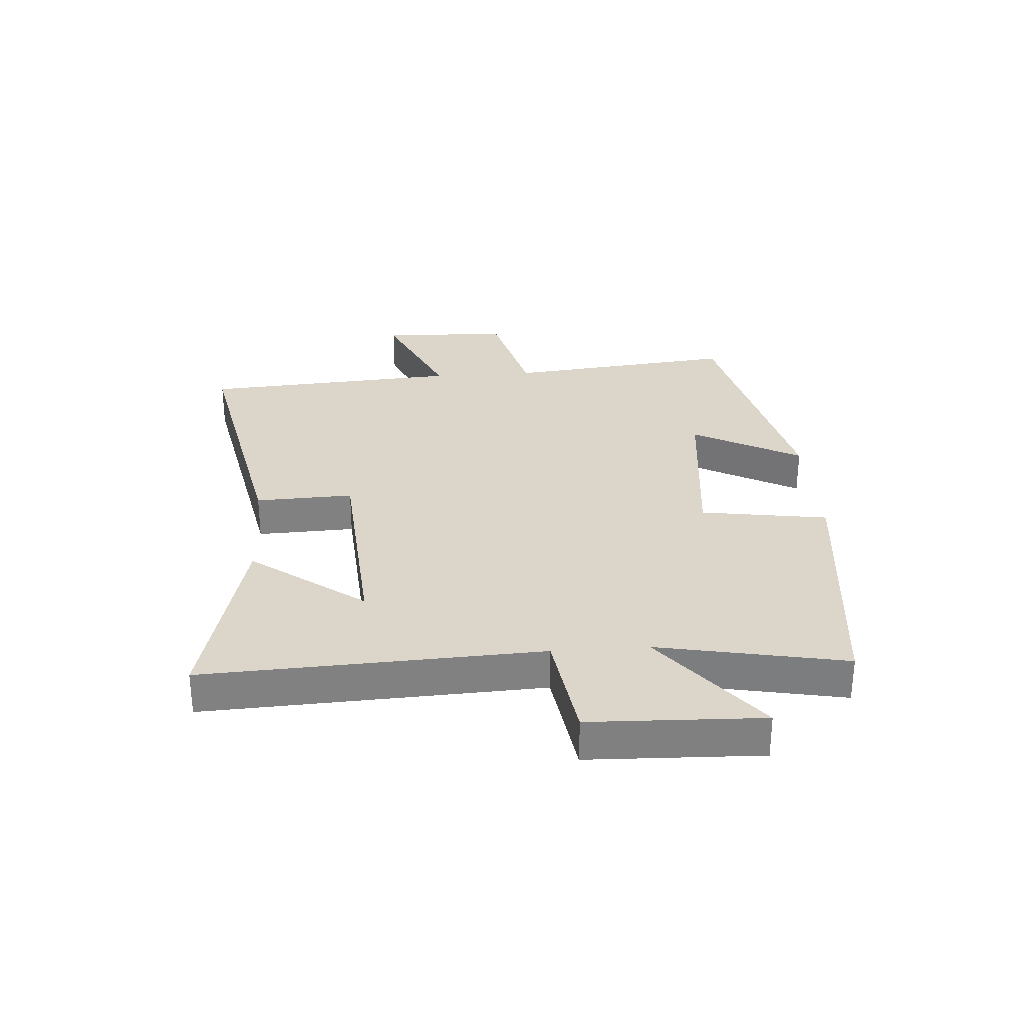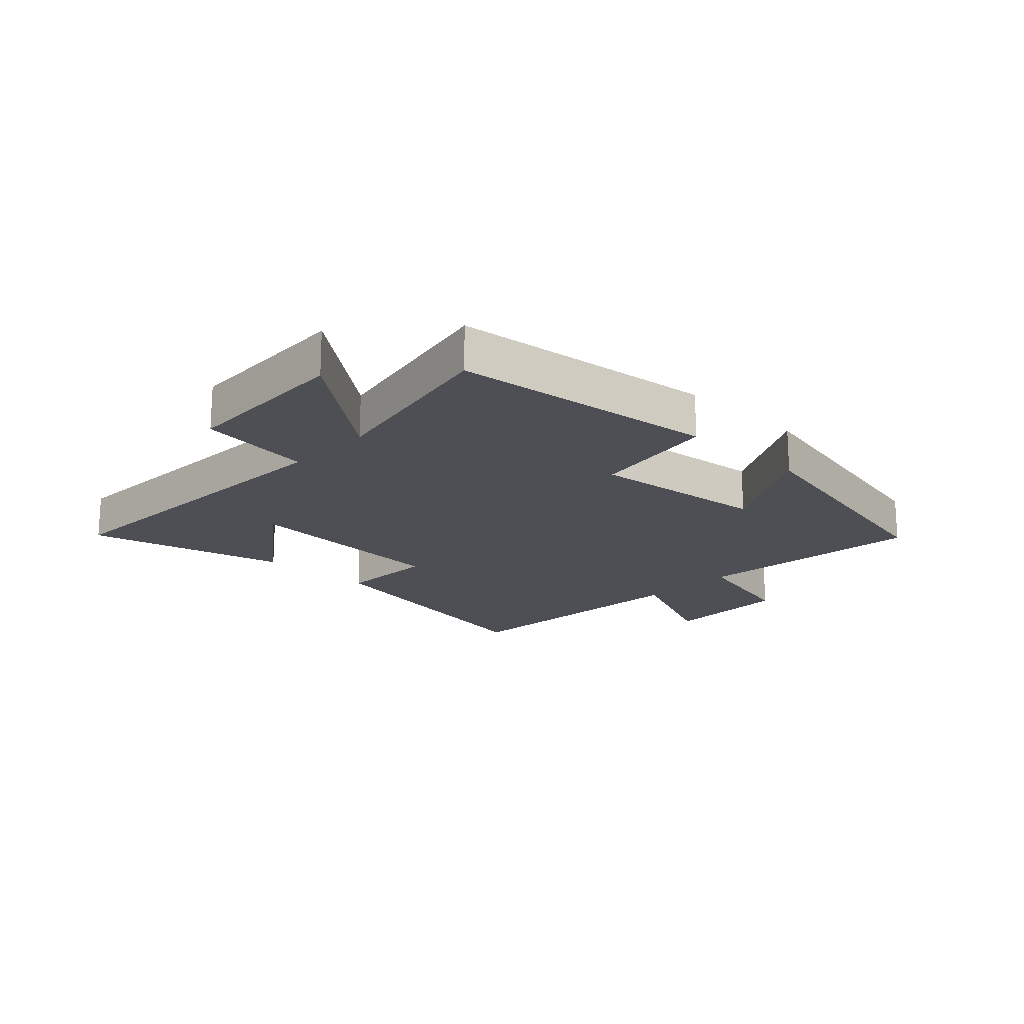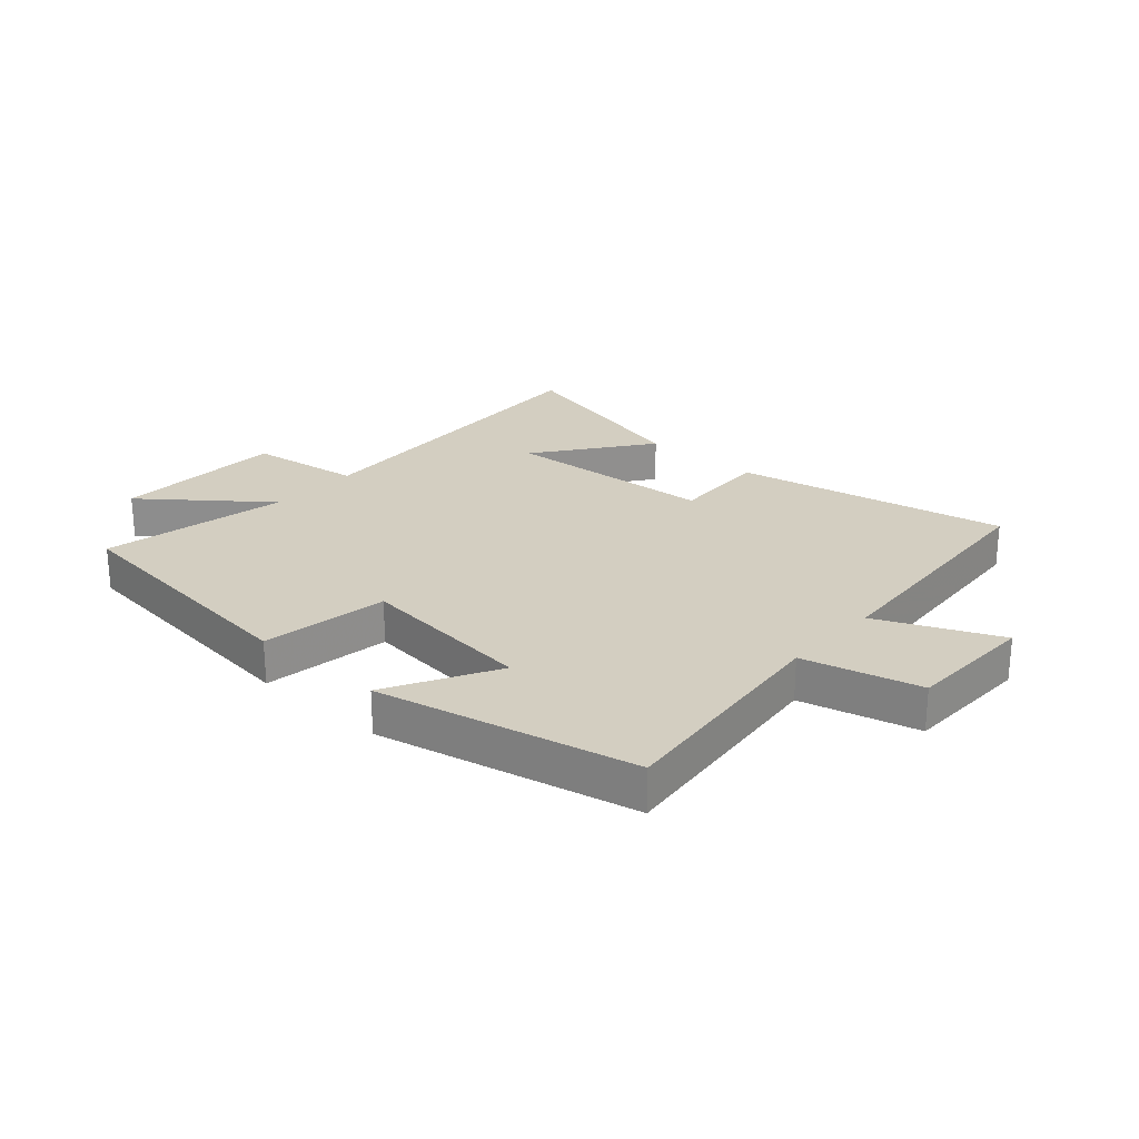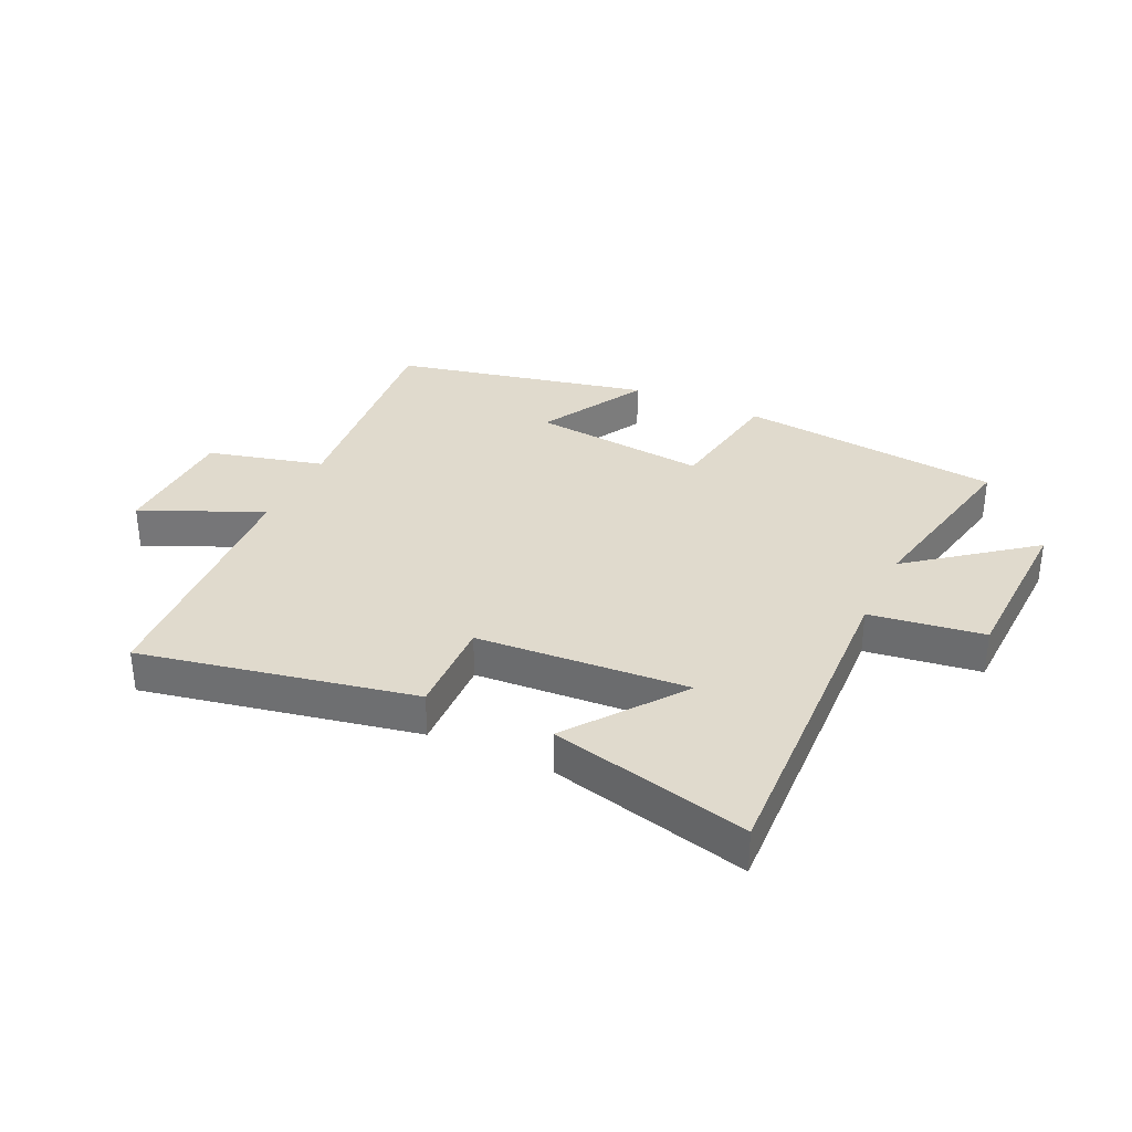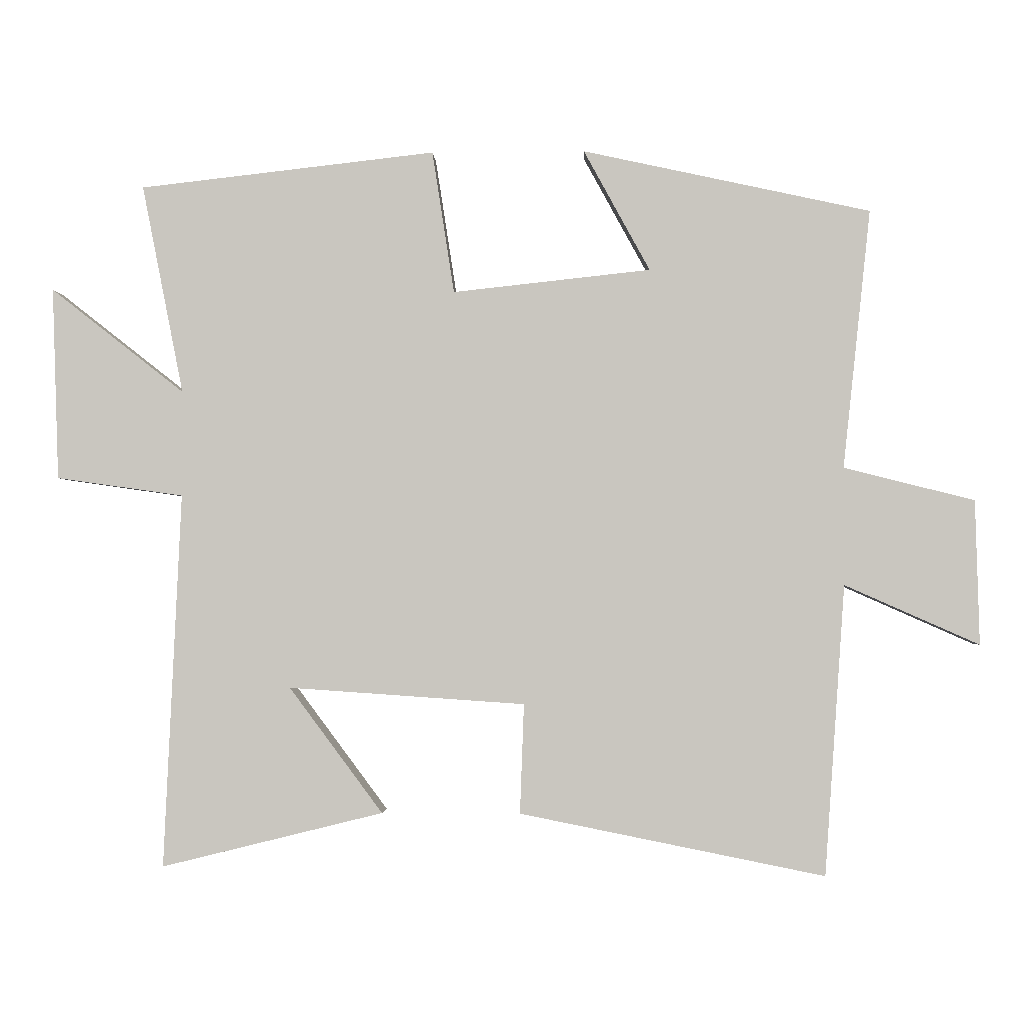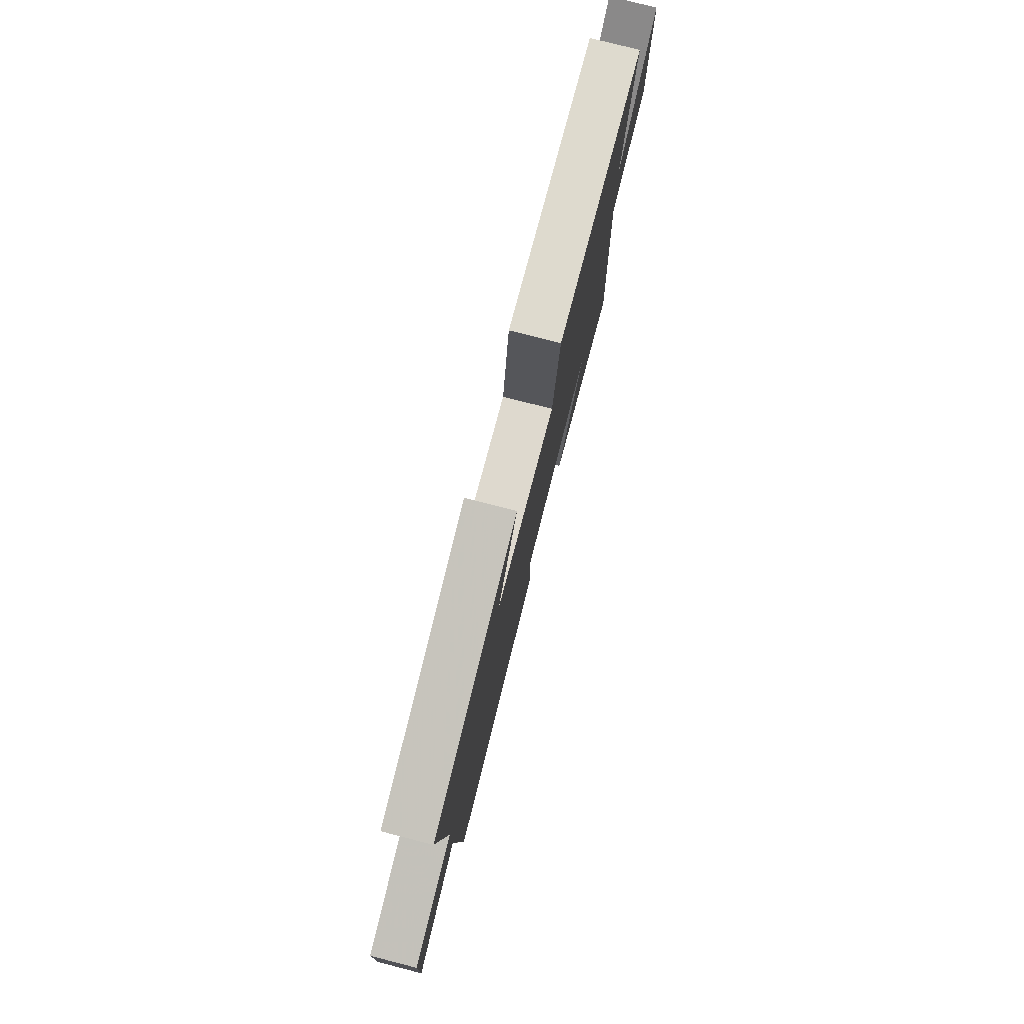
<metadata>
{"format":"obj","ext":"obj","renderer":"f3d","projection":"perspective","resolution":1024,"background":"white","views":[{"elev":30.0,"azim":-94.1,"up":"+Y"},{"elev":-18.4,"azim":-43.4,"up":"+Y"},{"elev":24.9,"azim":41.7,"up":"+Y"},{"elev":33.0,"azim":-154.8,"up":"+Y"},{"elev":-1.9,"azim":2.5,"up":"+Z"},{"elev":77.9,"azim":104.4,"up":"+Z"}]}
</metadata>
<code>
v -0.562 0.07 0.45
v -0.119 0.07 0.5
v -0.086 0.07 0.287
v 0.21 0.07 0.319
v 0.111 0.07 0.5
v 0.541 0.07 0.406
v 0.5 0.07 0.019
v 0.695 0.07 -0.03
v 0.701 0.07 -0.246
v 0.5 0.07 -0.157
v 0.47 0.07 -0.591
v 0.014 0.07 -0.5
v 0.02 0.07 -0.336
v -0.334 0.07 -0.312
v -0.194 0.07 -0.5
v -0.526 0.07 -0.582
v -0.5 0.07 -0.021
v -0.69 0.07 0.006
v -0.7 0.07 0.294
v -0.5 0.07 0.137
v -0.562 0 0.45
v -0.119 0 0.5
v -0.086 0 0.287
v 0.21 0 0.319
v 0.111 0 0.5
v 0.541 0 0.406
v 0.5 0 0.019
v 0.695 0 -0.03
v 0.701 0 -0.246
v 0.5 0 -0.157
v 0.47 0 -0.591
v 0.014 0 -0.5
v 0.02 0 -0.336
v -0.334 0 -0.312
v -0.194 0 -0.5
v -0.526 0 -0.582
v -0.5 0 -0.021
v -0.69 0 0.006
v -0.7 0 0.294
v -0.5 0 0.137
f 17 18 19 20
f 14 15 16
f 14 16 17
f 13 14 17 20
f 10 11 12 13
f 7 8 9 10
f 13 20 1
f 10 13 1
f 7 10 1
f 4 5 6 7
f 1 2 3
f 7 1 3
f 3 4 7
f 40 39 38 37
f 36 35 34
f 37 36 34
f 40 37 34 33
f 33 32 31 30
f 30 29 28 27
f 21 40 33
f 21 33 30
f 21 30 27
f 27 26 25 24
f 23 22 21
f 23 21 27
f 27 24 23
f 1 21 22 2
f 2 22 23 3
f 3 23 24 4
f 4 24 25 5
f 5 25 26 6
f 6 26 27 7
f 7 27 28 8
f 8 28 29 9
f 9 29 30 10
f 10 30 31 11
f 11 31 32 12
f 12 32 33 13
f 13 33 34 14
f 14 34 35 15
f 15 35 36 16
f 16 36 37 17
f 17 37 38 18
f 18 38 39 19
f 19 39 40 20
f 20 40 21 1

</code>
